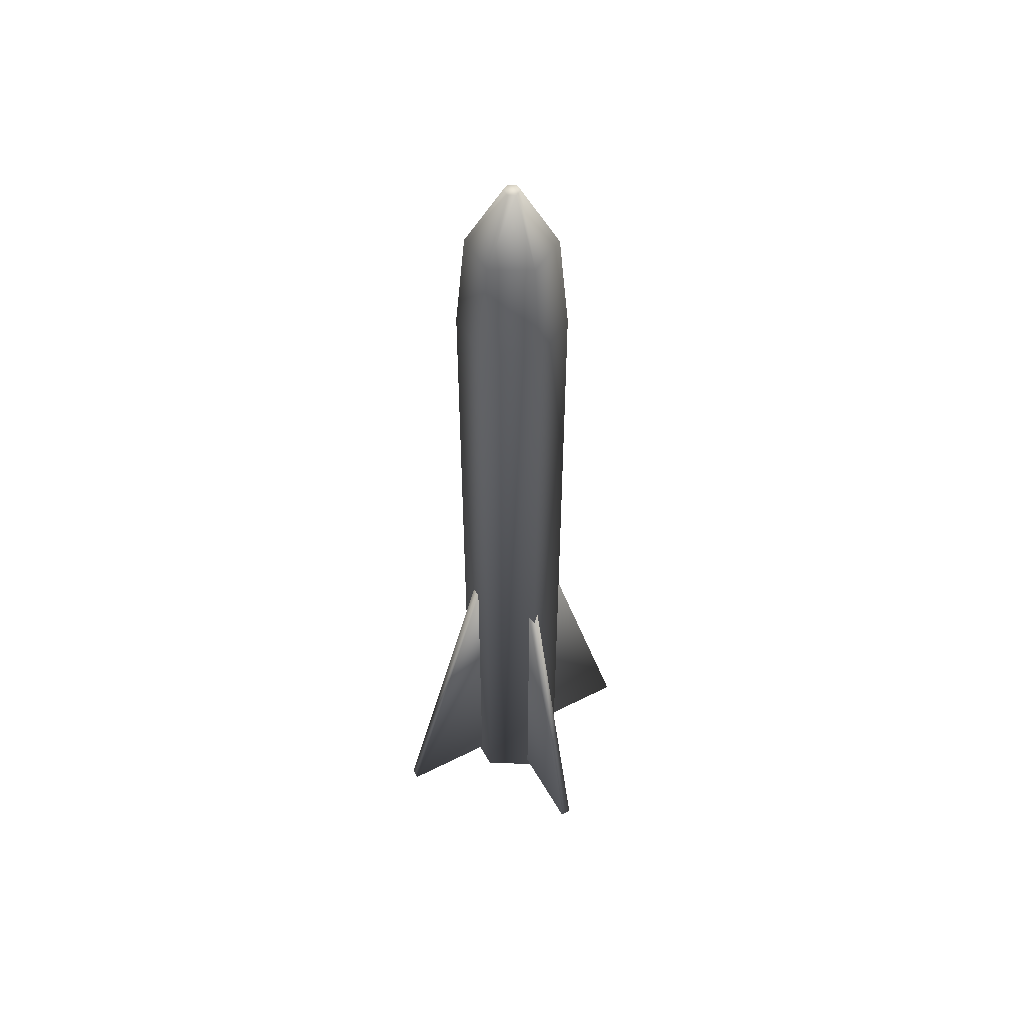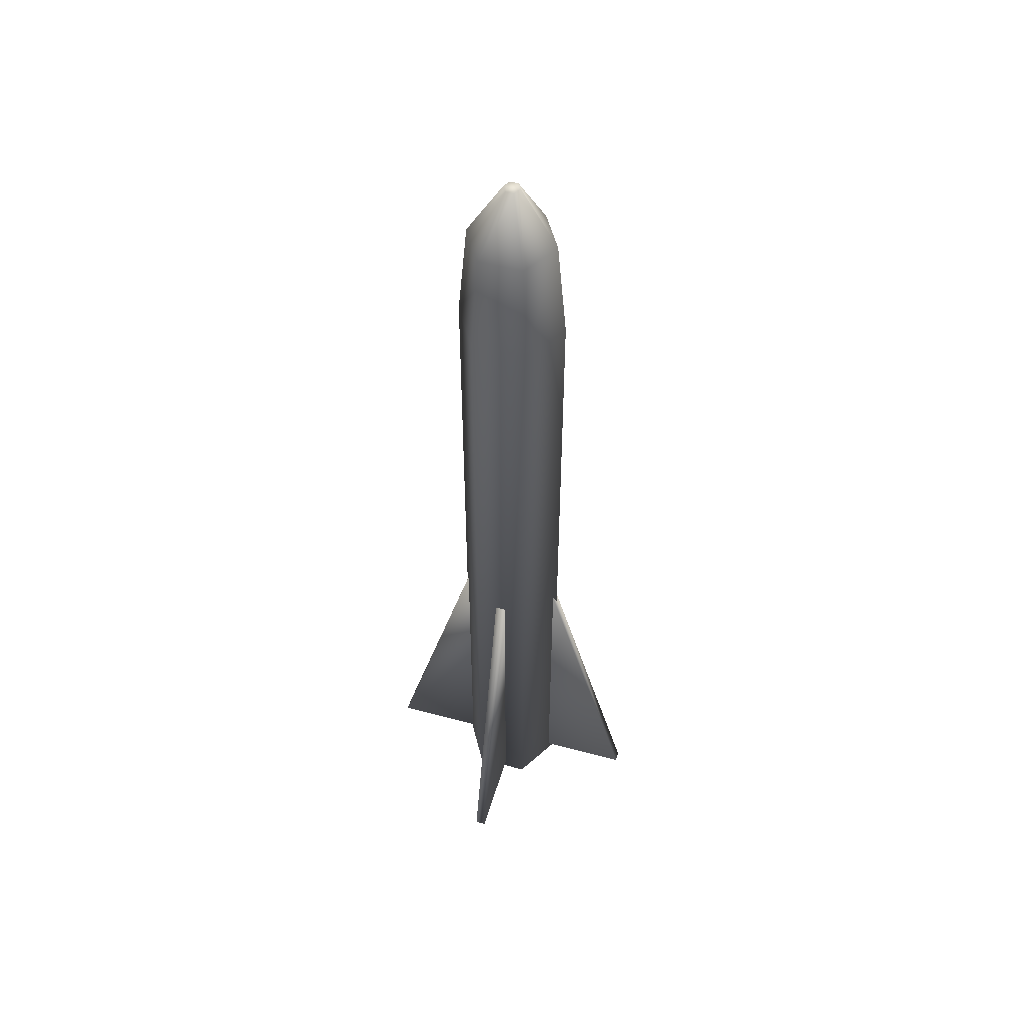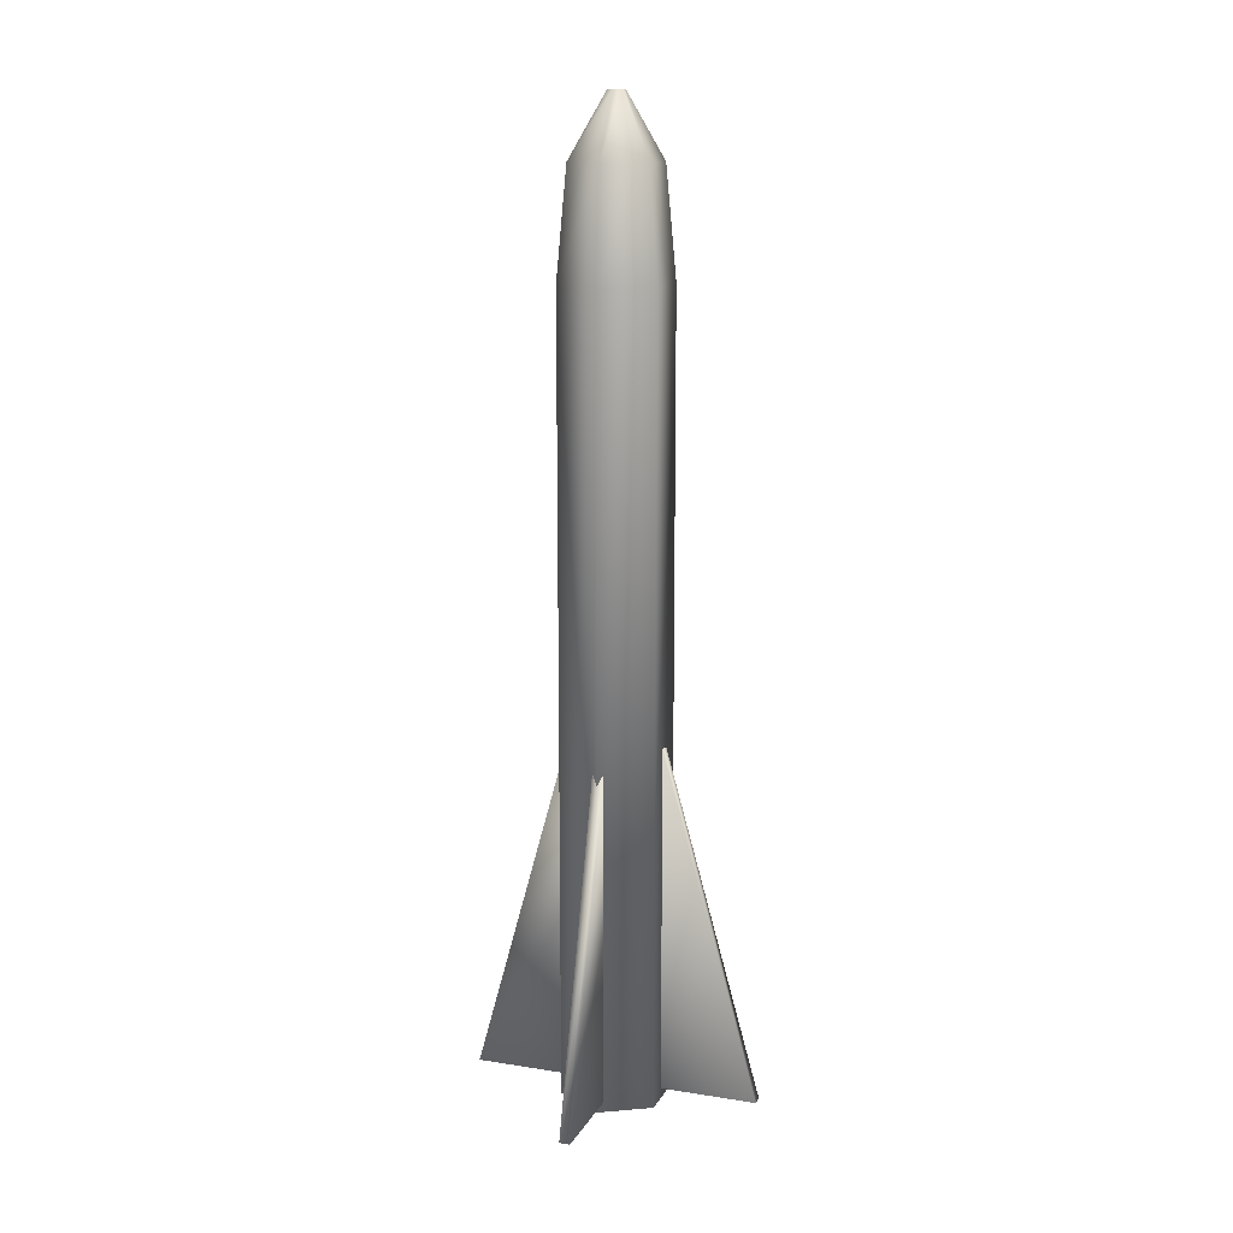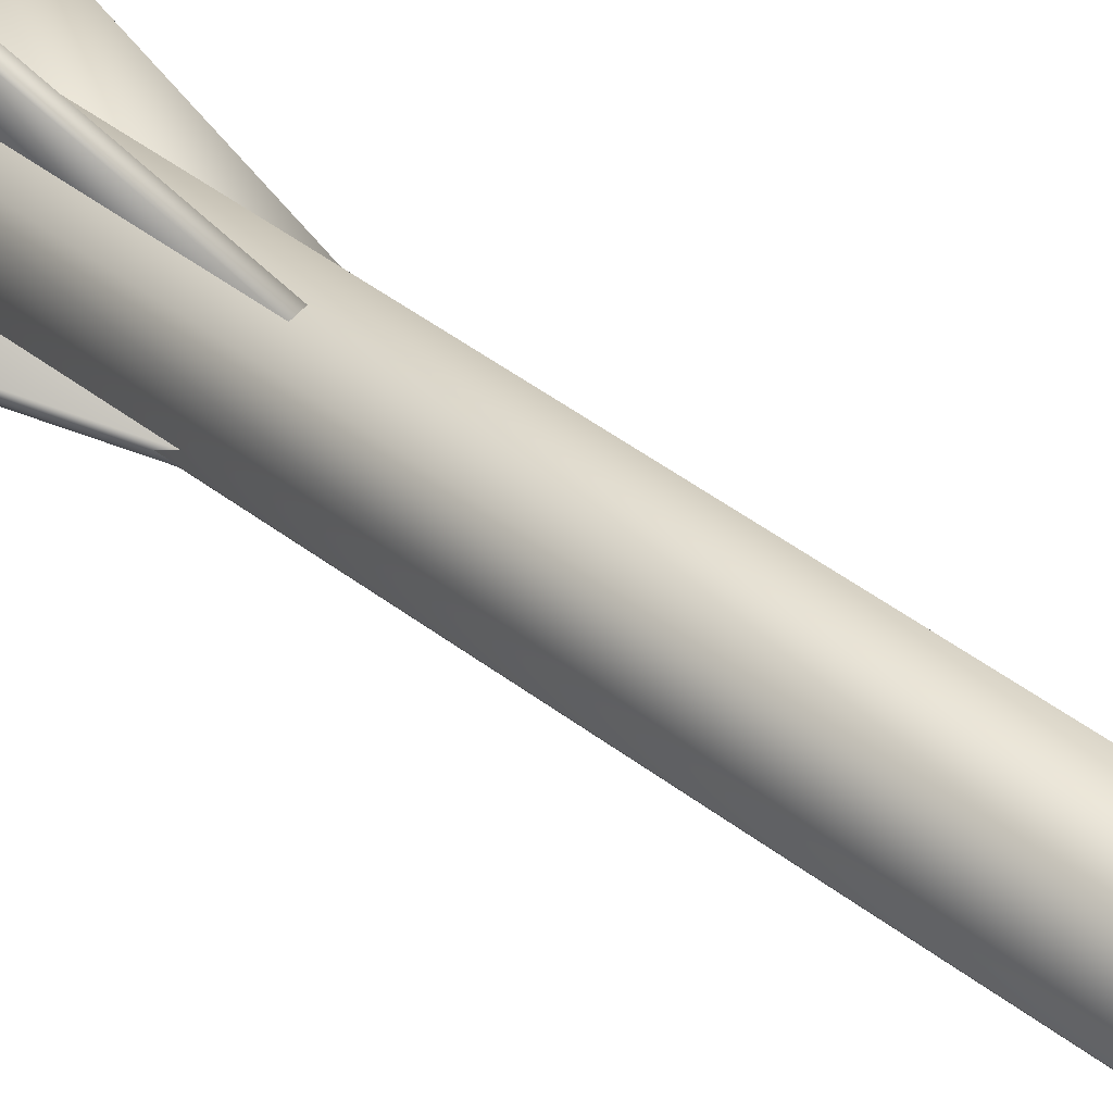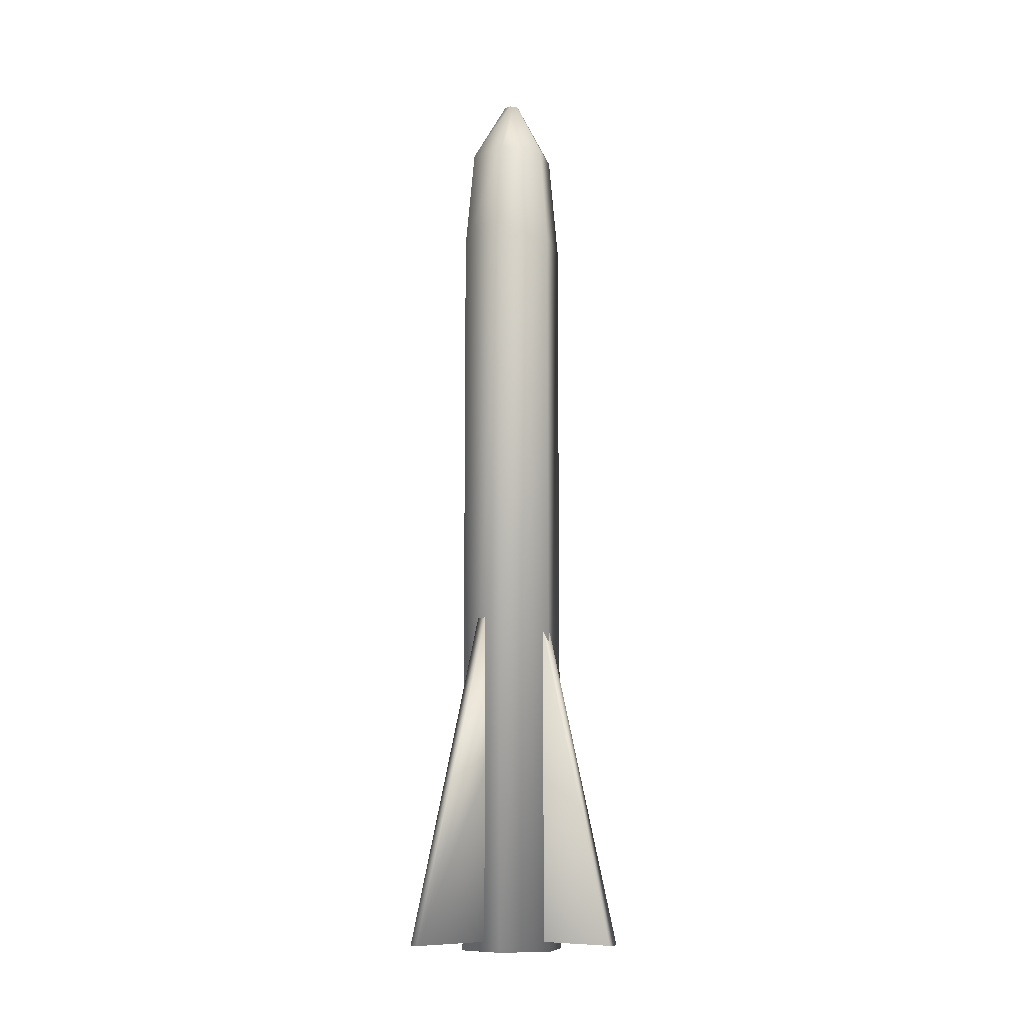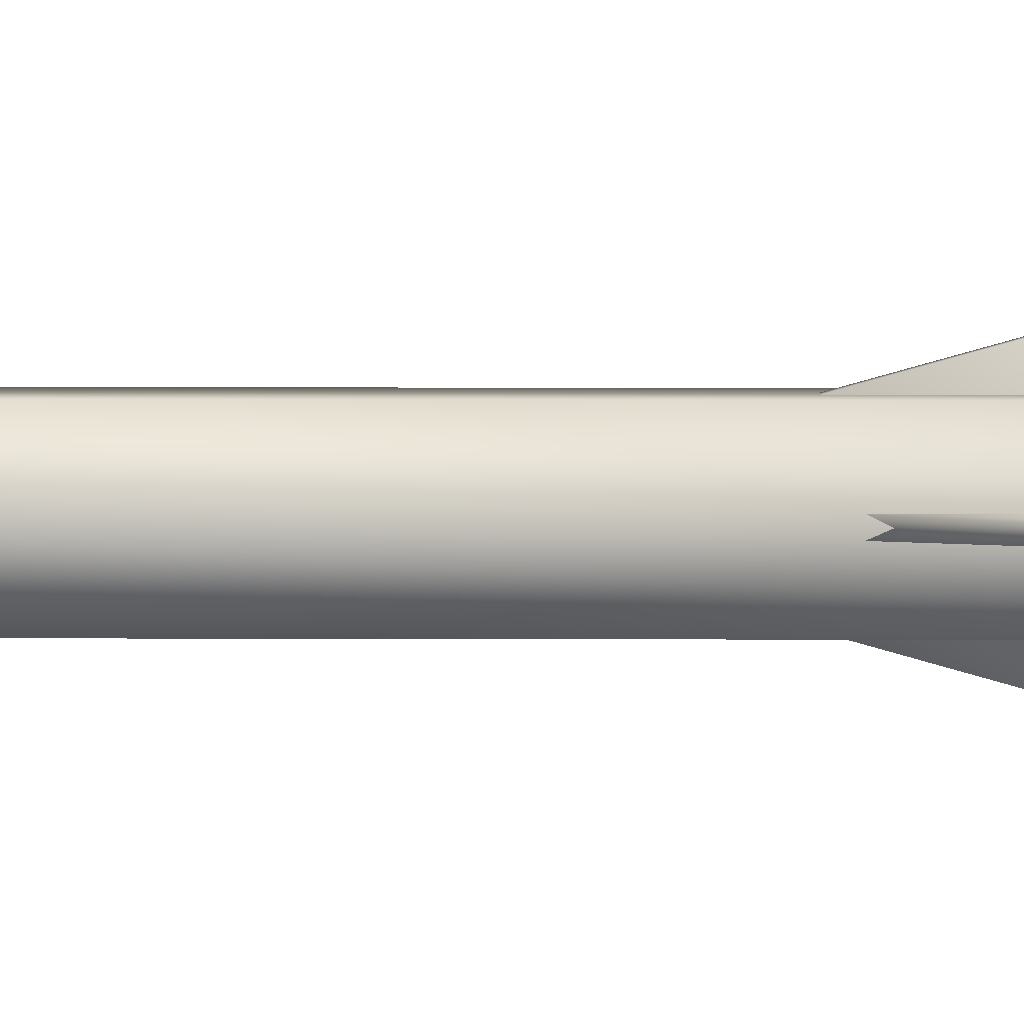
<metadata>
{"format":"obj","ext":"obj","renderer":"f3d","projection":"perspective","resolution":1024,"background":"white","views":[{"elev":52.1,"azim":61.3,"up":"+Z"},{"elev":51.7,"azim":-163.7,"up":"+Z"},{"elev":13.6,"azim":109.5,"up":"+Z"},{"elev":51.4,"azim":-51.1,"up":"+Y"},{"elev":-9.9,"azim":-136.0,"up":"+Z"},{"elev":6.4,"azim":90.7,"up":"+Y"}]}
</metadata>
<code>
o Model::Box02
v 0.09372 -2.516 -6.216
v 0.09372 2.516 -6.216
v -0.09372 -2.516 -6.216
v -0.09372 2.516 -6.216
v 0.09372 -0.8113 -0.09994
v 0.09372 0.8113 -0.09994
v -0.09372 -0.8113 -0.09994
v -0.09372 0.8113 -0.09994
g Model::Box02_Material::01 - Default  ( Standard )
f 1 4 2
f 1 5 3
f 1 6 5
f 2 6 1
f 2 8 6
f 3 4 1
f 3 7 4
f 4 8 2
f 5 7 3
f 5 8 7
f 6 8 5
f 7 8 4
o Model::Box01
v -2.516 -0.09372 -6.216
v 2.516 -0.09372 -6.216
v -2.516 0.09372 -6.216
v 2.516 0.09372 -6.216
v -0.8113 -0.09372 -0.09994
v 0.8113 -0.09372 -0.09994
v -0.8113 0.09372 -0.09994
v 0.8113 0.09372 -0.09994
g Model::Box01_Material::01 - Default  ( Standard )
f 9 12 10
f 9 13 11
f 9 14 13
f 10 14 9
f 10 16 14
f 11 12 9
f 11 15 12
f 12 16 10
f 13 15 11
f 13 16 15
f 14 16 13
f 15 16 12
o Model::Cylinder01
v 0 1.863e-06 -6.398
v 0.9639 1.863e-06 -6.398
v 0.482 0.8348 -6.398
v -0.482 0.8348 -6.398
v -0.9639 1.779e-06 -6.398
v -0.482 -0.8348 -6.398
v 0.482 -0.8348 -6.398
v 0.9639 -1.385e-06 7.365
v 0.482 0.8348 7.365
v -0.482 0.8348 7.365
v -0.9639 -1.47e-06 7.365
v -0.482 -0.8348 7.365
v 0.482 -0.8348 7.365
v 0.7886 -1.999e-06 9.24
v 0.3943 0.6829 9.24
v -0.3943 0.6829 9.24
v -0.7886 -2.067e-06 9.24
v -0.3943 -0.6829 9.24
v 0.3943 -0.6829 9.24
v 0.1443 -2.434e-06 10.34
v 0.07216 0.125 10.34
v -0.07216 0.125 10.34
v -0.1443 -2.447e-06 10.34
v -0.07216 -0.125 10.34
v 0.07216 -0.125 10.34
v 1.103e-08 -2.434e-06 10.34
g Model::Cylinder01_Material::01 - Default  ( Standard )
f 17 19 18
f 17 20 19
f 17 21 20
f 17 22 21
f 17 23 22
f 18 23 17
f 18 24 23
f 18 25 24
f 19 25 18
f 19 26 25
f 20 26 19
f 20 27 26
f 21 27 20
f 21 28 27
f 22 28 21
f 22 29 28
f 23 29 22
f 24 29 23
f 24 30 29
f 24 31 30
f 25 31 24
f 25 32 31
f 26 32 25
f 26 33 32
f 27 33 26
f 27 34 33
f 28 34 27
f 28 35 34
f 29 35 28
f 30 35 29
f 30 36 35
f 30 37 36
f 31 37 30
f 31 38 37
f 32 38 31
f 32 39 38
f 33 39 32
f 33 40 39
f 34 40 33
f 34 41 40
f 35 41 34
f 36 41 35
f 36 42 41
f 37 42 36
f 38 42 37
f 39 42 38
f 40 42 39
f 41 42 40

</code>
